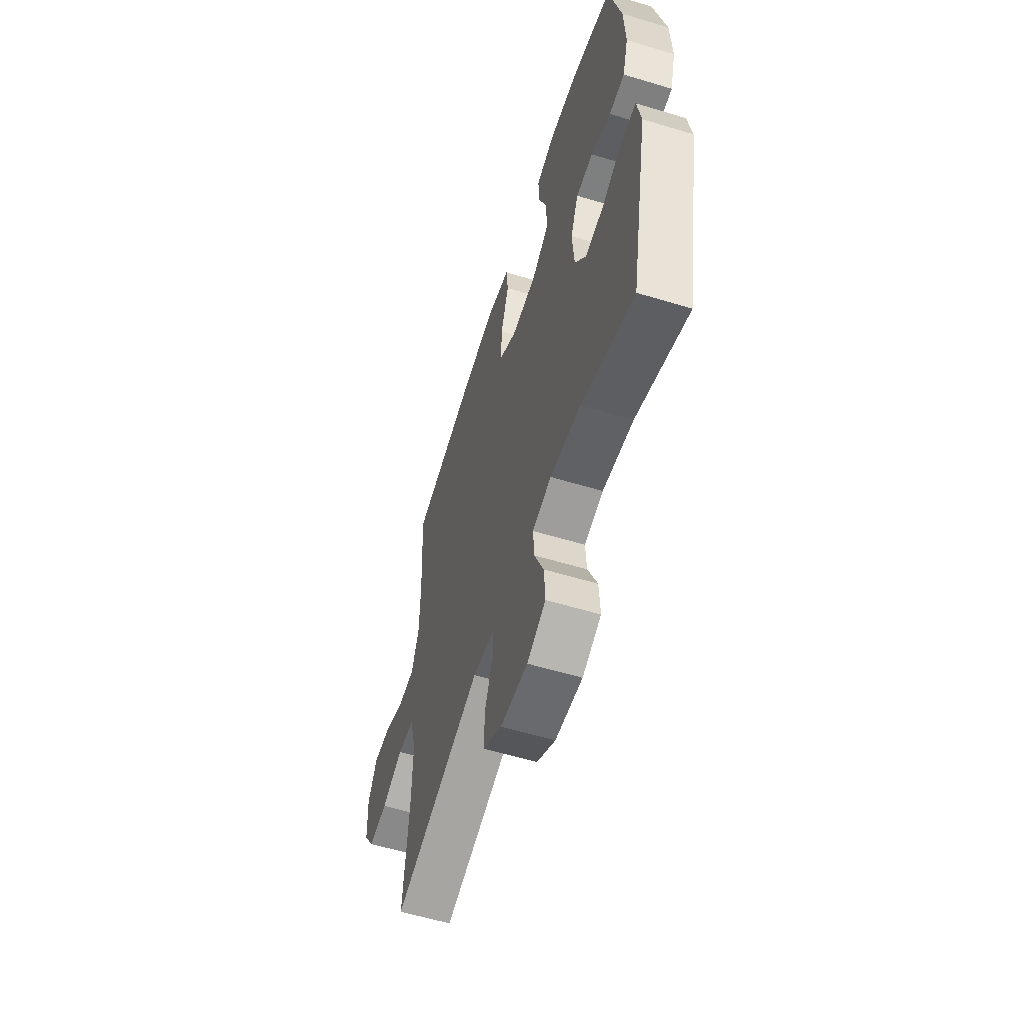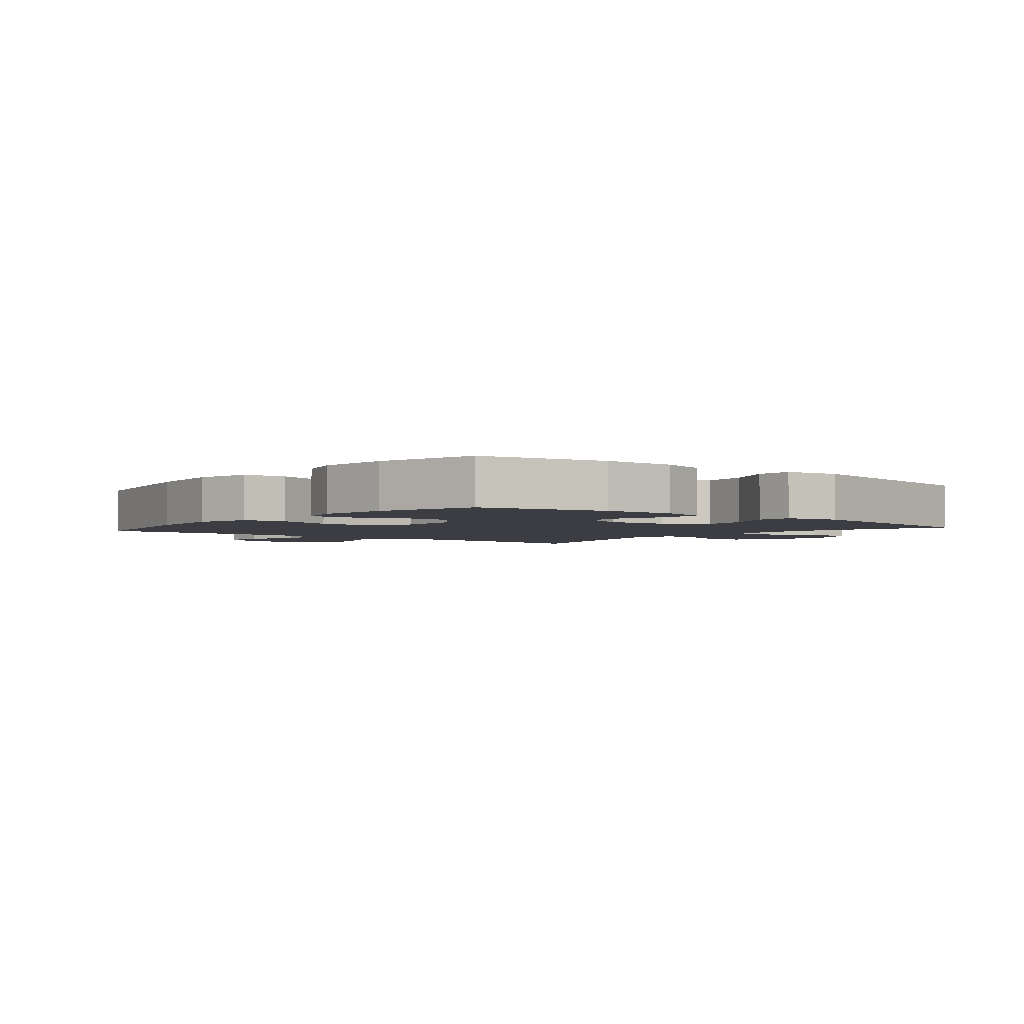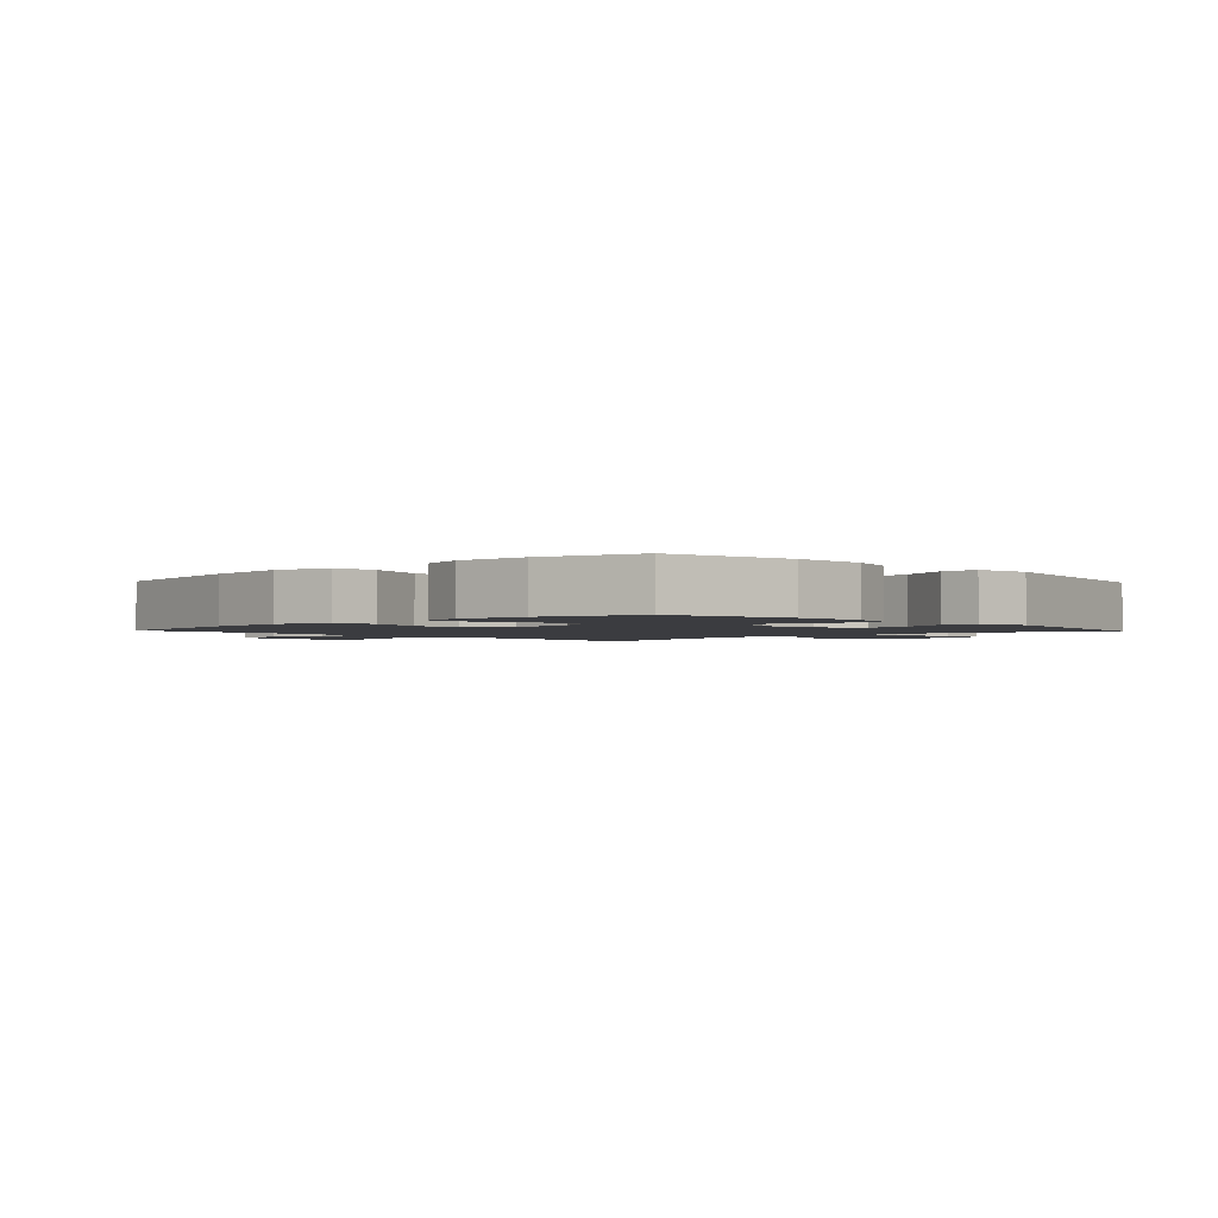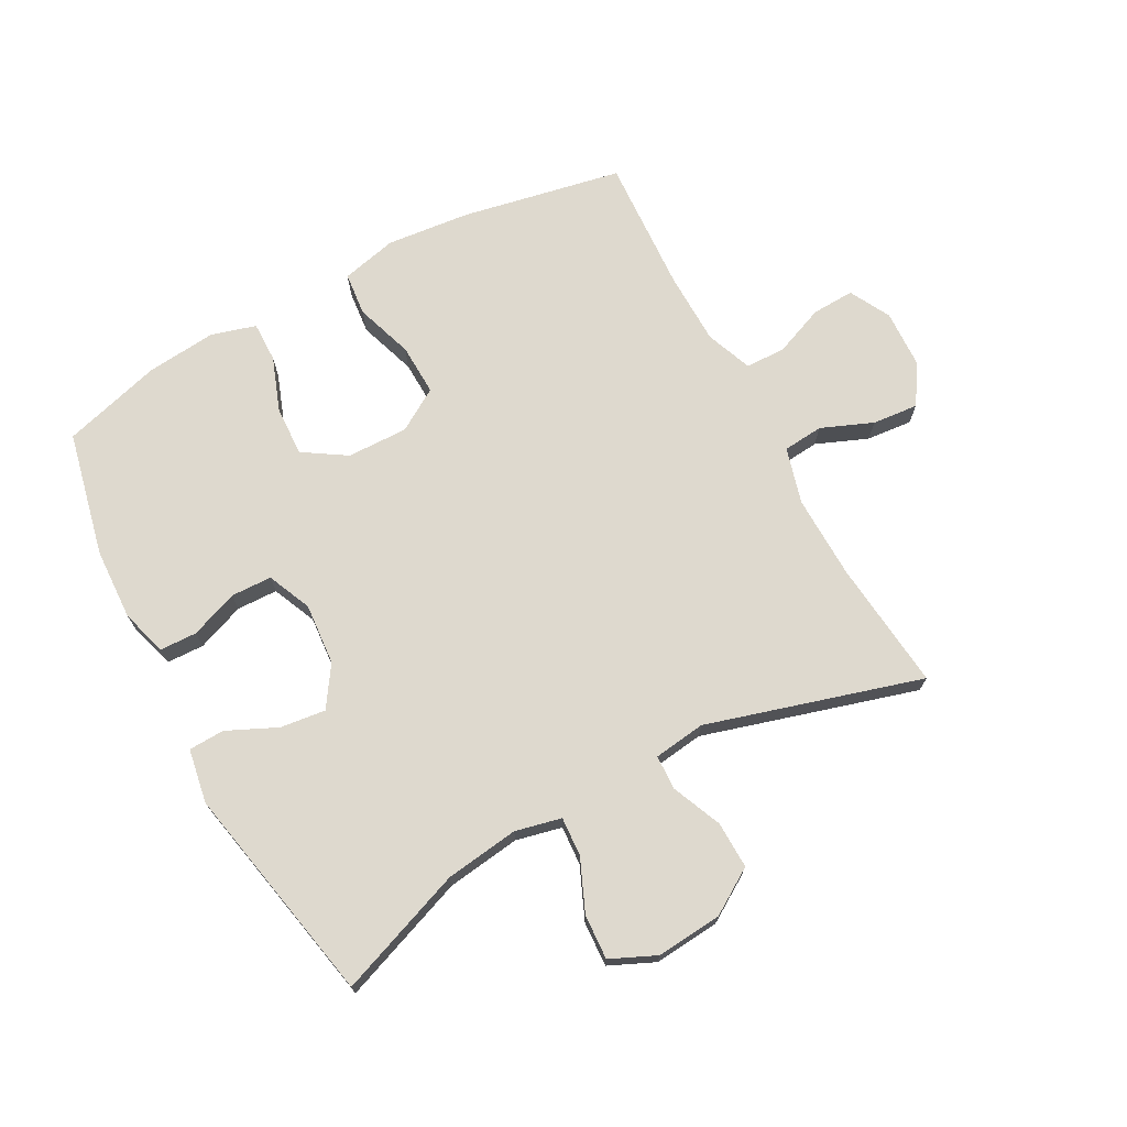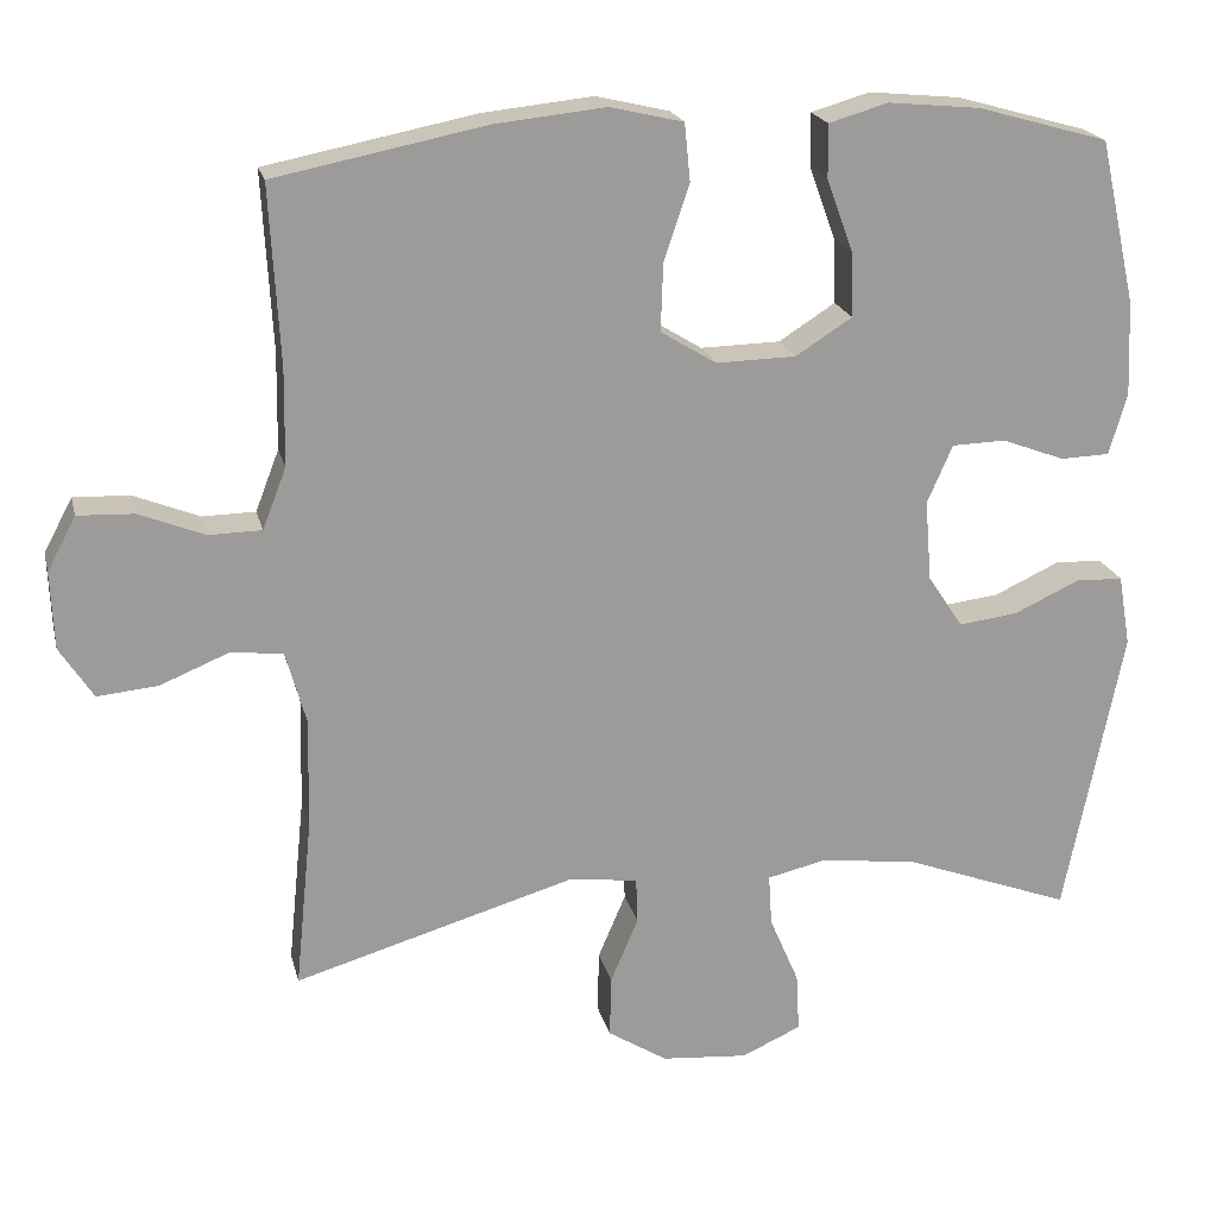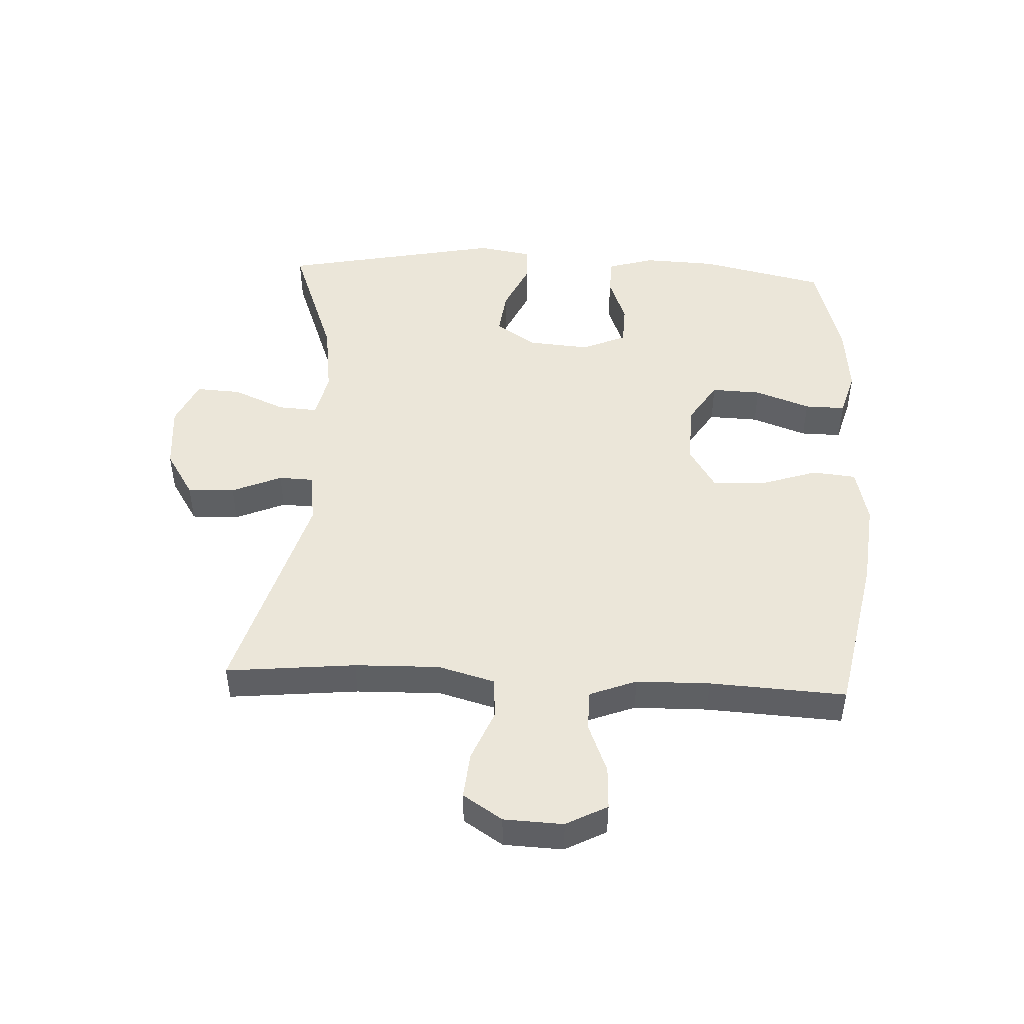
<metadata>
{"format":"obj","ext":"obj","renderer":"f3d","projection":"perspective","resolution":1024,"background":"white","views":[{"elev":-57.9,"azim":72.6,"up":"+Z"},{"elev":-2.9,"azim":50.6,"up":"+Y"},{"elev":-2.0,"azim":43.4,"up":"+Y"},{"elev":71.5,"azim":151.6,"up":"+Y"},{"elev":20.3,"azim":-13.1,"up":"+Z"},{"elev":47.6,"azim":-87.2,"up":"+Y"}]}
</metadata>
<code>
v -0.5 0.07 0.5
v -0.242 0.07 0.551
v -0.107 0.07 0.565
v -0.017 0.07 0.544
v -0.01 0.07 0.474
v -0.041 0.07 0.381
v -0.044 0.07 0.298
v 0.024 0.07 0.256
v 0.122 0.07 0.258
v 0.191 0.07 0.302
v 0.188 0.07 0.382
v 0.156 0.07 0.47
v 0.155 0.07 0.535
v 0.227 0.07 0.556
v 0.34 0.07 0.545
v 0.5 0.07 0.5
v 0.545 0.07 0.299
v 0.55 0.07 0.183
v 0.528 0.07 0.108
v 0.468 0.07 0.106
v 0.391 0.07 0.135
v 0.325 0.07 0.133
v 0.294 0.07 0.062
v 0.302 0.07 -0.037
v 0.345 0.07 -0.102
v 0.418 0.07 -0.093
v 0.498 0.07 -0.056
v 0.556 0.07 -0.058
v 0.571 0.07 -0.145
v 0.5 0.07 -0.5
v 0.296 0.07 -0.424
v 0.177 0.07 -0.408
v 0.103 0.07 -0.425
v 0.107 0.07 -0.488
v 0.143 0.07 -0.572
v 0.147 0.07 -0.644
v 0.074 0.07 -0.677
v -0.032 0.07 -0.668
v -0.105 0.07 -0.622
v -0.103 0.07 -0.546
v -0.069 0.07 -0.466
v -0.071 0.07 -0.41
v -0.155 0.07 -0.399
v -0.5 0.07 -0.5
v -0.479 0.07 -0.292
v -0.476 0.07 -0.156
v -0.501 0.07 -0.066
v -0.566 0.07 -0.06
v -0.649 0.07 -0.094
v -0.723 0.07 -0.101
v -0.764 0.07 -0.038
v -0.768 0.07 0.057
v -0.733 0.07 0.123
v -0.664 0.07 0.12
v -0.584 0.07 0.088
v -0.519 0.07 0.089
v -0.49 0.07 0.164
v -0.488 0.07 0.282
v -0.5 0 0.5
v -0.242 0 0.551
v -0.107 0 0.565
v -0.017 0 0.544
v -0.01 0 0.474
v -0.041 0 0.381
v -0.044 0 0.298
v 0.024 0 0.256
v 0.122 0 0.258
v 0.191 0 0.302
v 0.188 0 0.382
v 0.156 0 0.47
v 0.155 0 0.535
v 0.227 0 0.556
v 0.34 0 0.545
v 0.5 0 0.5
v 0.545 0 0.299
v 0.55 0 0.183
v 0.528 0 0.108
v 0.468 0 0.106
v 0.391 0 0.135
v 0.325 0 0.133
v 0.294 0 0.062
v 0.302 0 -0.037
v 0.345 0 -0.102
v 0.418 0 -0.093
v 0.498 0 -0.056
v 0.556 0 -0.058
v 0.571 0 -0.145
v 0.5 0 -0.5
v 0.296 0 -0.424
v 0.177 0 -0.408
v 0.103 0 -0.425
v 0.107 0 -0.488
v 0.143 0 -0.572
v 0.147 0 -0.644
v 0.074 0 -0.677
v -0.032 0 -0.668
v -0.105 0 -0.622
v -0.103 0 -0.546
v -0.069 0 -0.466
v -0.071 0 -0.41
v -0.155 0 -0.399
v -0.5 0 -0.5
v -0.479 0 -0.292
v -0.476 0 -0.156
v -0.501 0 -0.066
v -0.566 0 -0.06
v -0.649 0 -0.094
v -0.723 0 -0.101
v -0.764 0 -0.038
v -0.768 0 0.057
v -0.733 0 0.123
v -0.664 0 0.12
v -0.584 0 0.088
v -0.519 0 0.089
v -0.49 0 0.164
v -0.488 0 0.282
f 53 54 55
f 52 53 55
f 51 52 55
f 50 51 55
f 49 50 55
f 48 49 55
f 47 48 55 56
f 46 47 56 57
f 43 44 45
f 42 43 45 46
f 39 40 41
f 38 39 41
f 37 38 41
f 36 37 41
f 35 36 41
f 34 35 41
f 33 34 41 42
f 46 57 58
f 42 46 58
f 33 42 58
f 32 33 58
f 29 30 31
f 28 29 31
f 27 28 31
f 26 27 31
f 19 20 21
f 18 19 21
f 17 18 21
f 16 17 21
f 15 16 21
f 14 15 21
f 13 14 21
f 12 13 21
f 11 12 21
f 10 11 21 22
f 9 10 22 23
f 4 5 6
f 3 4 6
f 2 3 6
f 1 2 6
f 58 1 6
f 58 6 7
f 32 58 7 8
f 25 26 31 32
f 24 25 32 8
f 8 9 23 24
f 113 112 111
f 113 111 110
f 113 110 109
f 113 109 108
f 113 108 107
f 113 107 106
f 114 113 106 105
f 115 114 105 104
f 103 102 101
f 104 103 101 100
f 99 98 97
f 99 97 96
f 99 96 95
f 99 95 94
f 99 94 93
f 99 93 92
f 100 99 92 91
f 116 115 104
f 116 104 100
f 116 100 91
f 116 91 90
f 89 88 87
f 89 87 86
f 89 86 85
f 89 85 84
f 79 78 77
f 79 77 76
f 79 76 75
f 79 75 74
f 79 74 73
f 79 73 72
f 79 72 71
f 79 71 70
f 79 70 69
f 80 79 69 68
f 81 80 68 67
f 64 63 62
f 64 62 61
f 64 61 60
f 64 60 59
f 64 59 116
f 65 64 116
f 66 65 116 90
f 90 89 84 83
f 66 90 83 82
f 82 81 67 66
f 1 59 60 2
f 2 60 61 3
f 3 61 62 4
f 4 62 63 5
f 5 63 64 6
f 6 64 65 7
f 7 65 66 8
f 8 66 67 9
f 9 67 68 10
f 10 68 69 11
f 11 69 70 12
f 12 70 71 13
f 13 71 72 14
f 14 72 73 15
f 15 73 74 16
f 16 74 75 17
f 17 75 76 18
f 18 76 77 19
f 19 77 78 20
f 20 78 79 21
f 21 79 80 22
f 22 80 81 23
f 23 81 82 24
f 24 82 83 25
f 25 83 84 26
f 26 84 85 27
f 27 85 86 28
f 28 86 87 29
f 29 87 88 30
f 30 88 89 31
f 31 89 90 32
f 32 90 91 33
f 33 91 92 34
f 34 92 93 35
f 35 93 94 36
f 36 94 95 37
f 37 95 96 38
f 38 96 97 39
f 39 97 98 40
f 40 98 99 41
f 41 99 100 42
f 42 100 101 43
f 43 101 102 44
f 44 102 103 45
f 45 103 104 46
f 46 104 105 47
f 47 105 106 48
f 48 106 107 49
f 49 107 108 50
f 50 108 109 51
f 51 109 110 52
f 52 110 111 53
f 53 111 112 54
f 54 112 113 55
f 55 113 114 56
f 56 114 115 57
f 57 115 116 58
f 58 116 59 1

</code>
